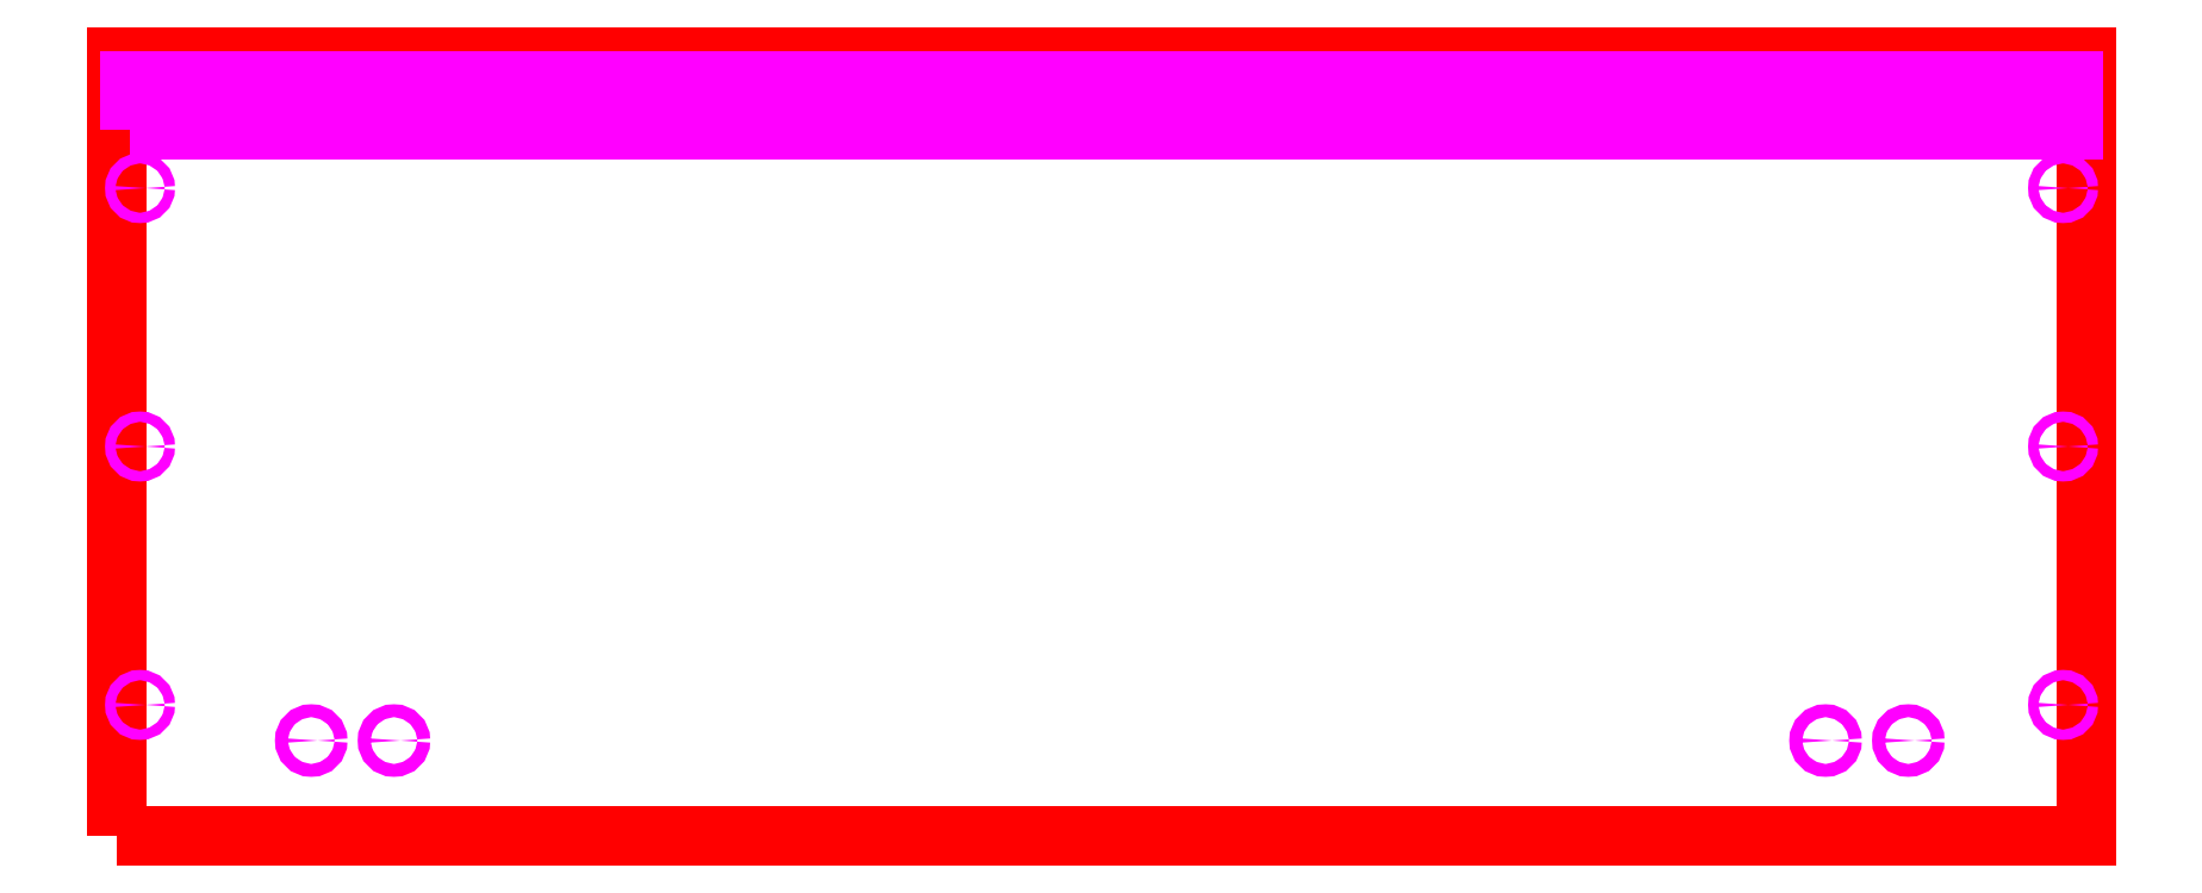
<metadata>
{"format":"dxf","ext":"dxf","renderer":"ezdxf+matplotlib","layout":"modelspace","background":"white","min_lineweight":24,"dpi":150}
</metadata>
<code>
0
SECTION
2
ENTITIES
0
POLYLINE
8
PartCut
66
1
10
0
20
0
30
0
39
-0.7
70
1
0
VERTEX
8
PartCut
10
0
20
0
30
0
0
VERTEX
8
PartCut
10
30
20
0
30
0
0
VERTEX
8
PartCut
10
30
20
11.88
30
0
0
VERTEX
8
PartCut
10
0
20
11.88
30
0
0
SEQEND
8
PartCut
0
CIRCLE
8
BLOCKDRILLPILOT
10
22
20
11.13
30
0
39
-0.82
40
0.07874
210
 0
220
 0
230
 1
0
CIRCLE
8
BLOCKDRILLPILOT
10
8
20
11.13
30
0
39
-0.82
40
0.07874
210
 0
220
 0
230
 1
0
CIRCLE
8
BLOCKDRILLPILOT
10
29.64
20
2
30
0
39
-0.82
40
0.07874
210
 0
220
 0
230
 1
0
CIRCLE
8
BLOCKDRILLPILOT
10
29.64
20
5.938
30
0
39
-0.82
40
0.07874
210
 0
220
 0
230
 1
0
CIRCLE
8
BLOCKDRILLPILOT
10
29.64
20
9.875
30
0
39
-0.82
40
0.07874
210
 0
220
 0
230
 1
0
CIRCLE
8
BLOCKDRILLPILOT
10
0.36
20
2
30
0
39
-0.82
40
0.07874
210
 0
220
 0
230
 1
0
CIRCLE
8
BLOCKDRILLPILOT
10
0.36
20
5.938
30
0
39
-0.82
40
0.07874
210
 0
220
 0
230
 1
0
CIRCLE
8
BLOCKDRILLPILOT
10
0.36
20
9.875
30
0
39
-0.82
40
0.07874
210
 0
220
 0
230
 1
0
CIRCLE
8
BLOCKDRILLSYSTEM
10
27.28
20
1.457
30
0
39
-0.52
40
0.09843
210
 0
220
 0
230
 1
0
CIRCLE
8
BLOCKDRILLSYSTEM
10
26.02
20
1.457
30
0
39
-0.52
40
0.09843
210
 0
220
 0
230
 1
0
CIRCLE
8
BLOCKDRILLSYSTEM
10
2.967
20
1.457
30
0
39
-0.52
40
0.09843
210
 0
220
 0
230
 1
0
CIRCLE
8
BLOCKDRILLSYSTEM
10
4.226
20
1.457
30
0
39
-0.52
40
0.09843
210
 0
220
 0
230
 1
0
POLYLINE
8
DadoBack
66
1
10
0
20
0
30
0
39
-0.2
70
1
0
VERTEX
8
DadoBack
10
0.2
20
10.76
30
0
0
VERTEX
8
DadoBack
10
0.2
20
11.5
30
0
0
VERTEX
8
DadoBack
10
29.8
20
11.5
30
0
0
VERTEX
8
DadoBack
10
29.8
20
10.76
30
0
0
SEQEND
8
DadoBack
0
ENDSEC
0
EOF

</code>
